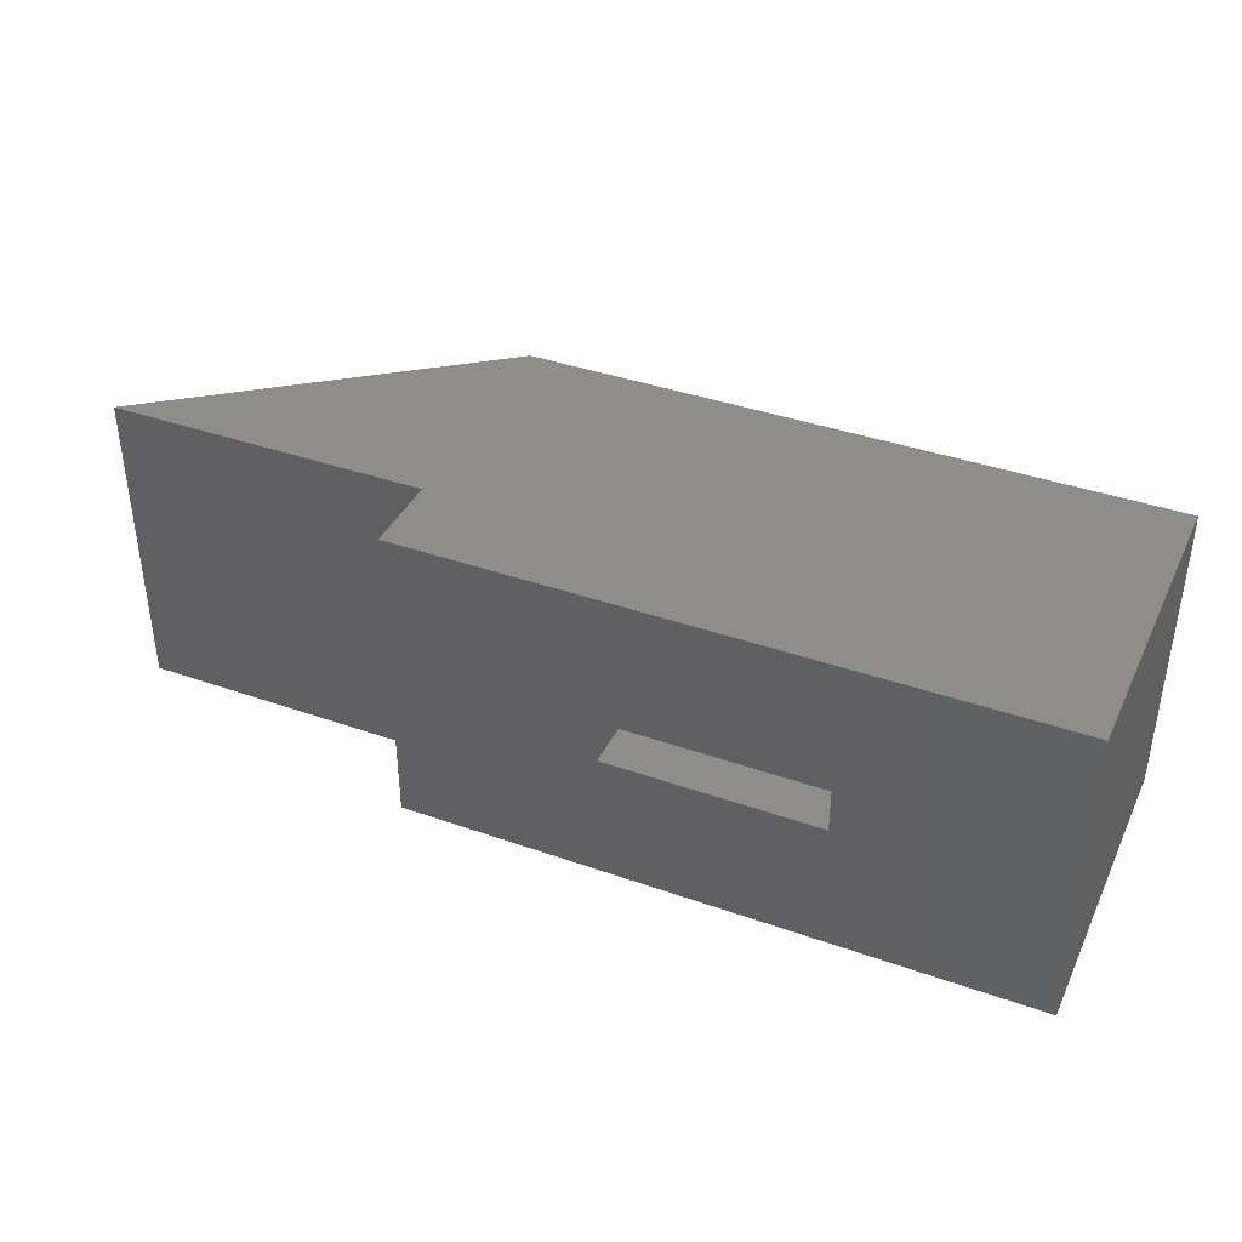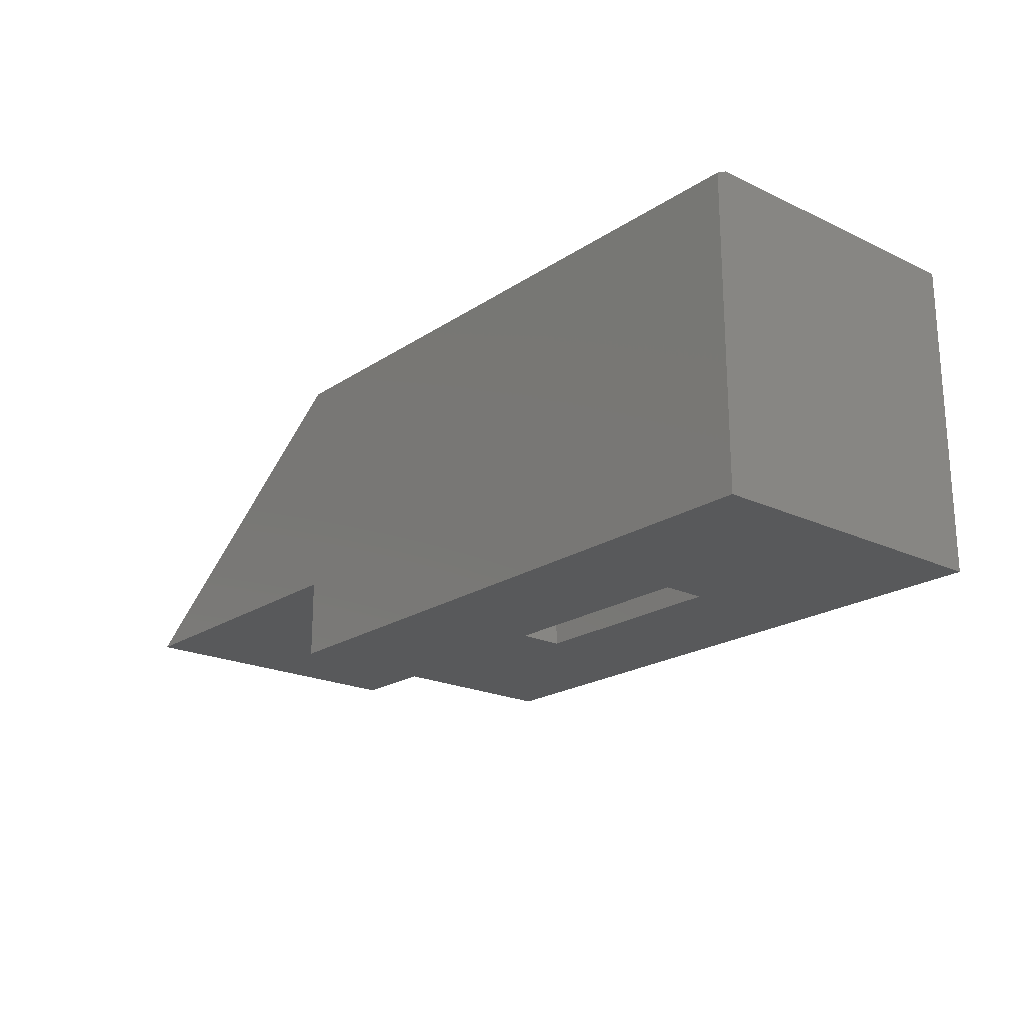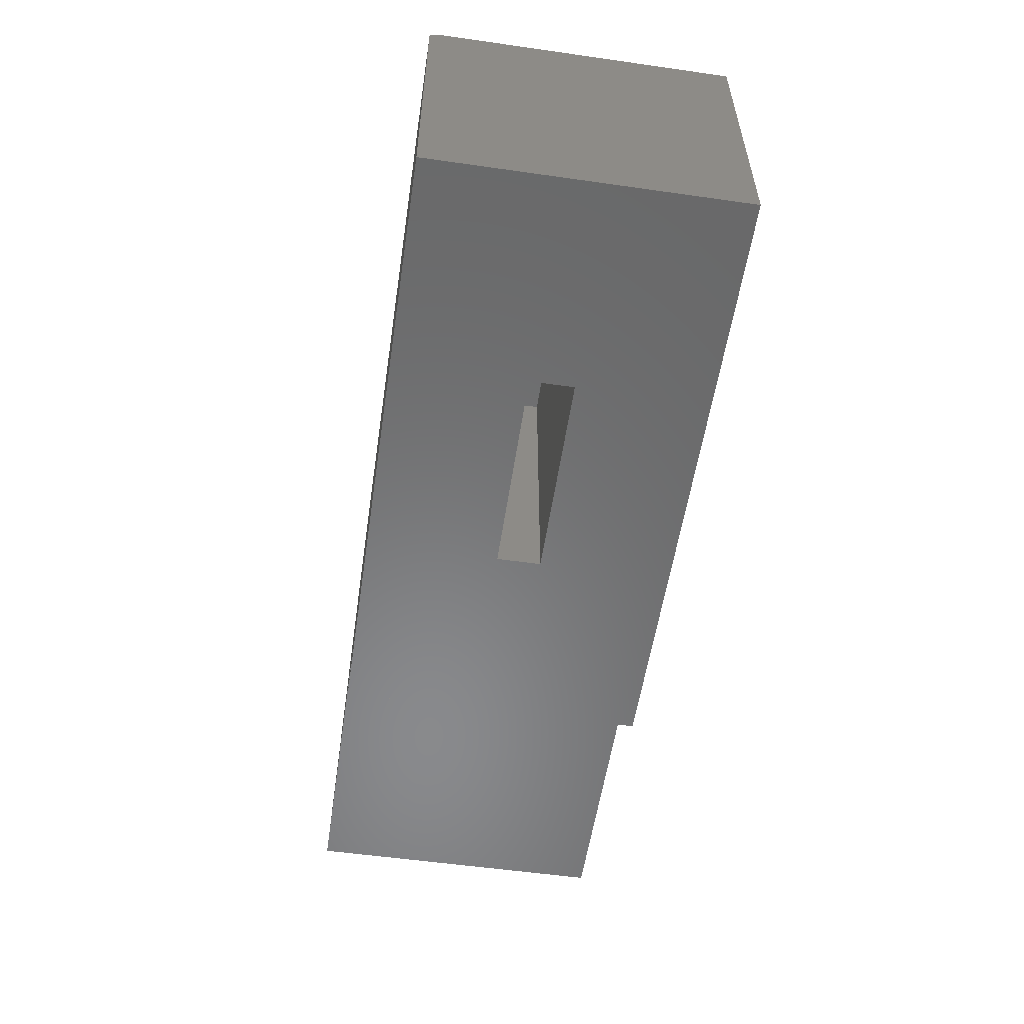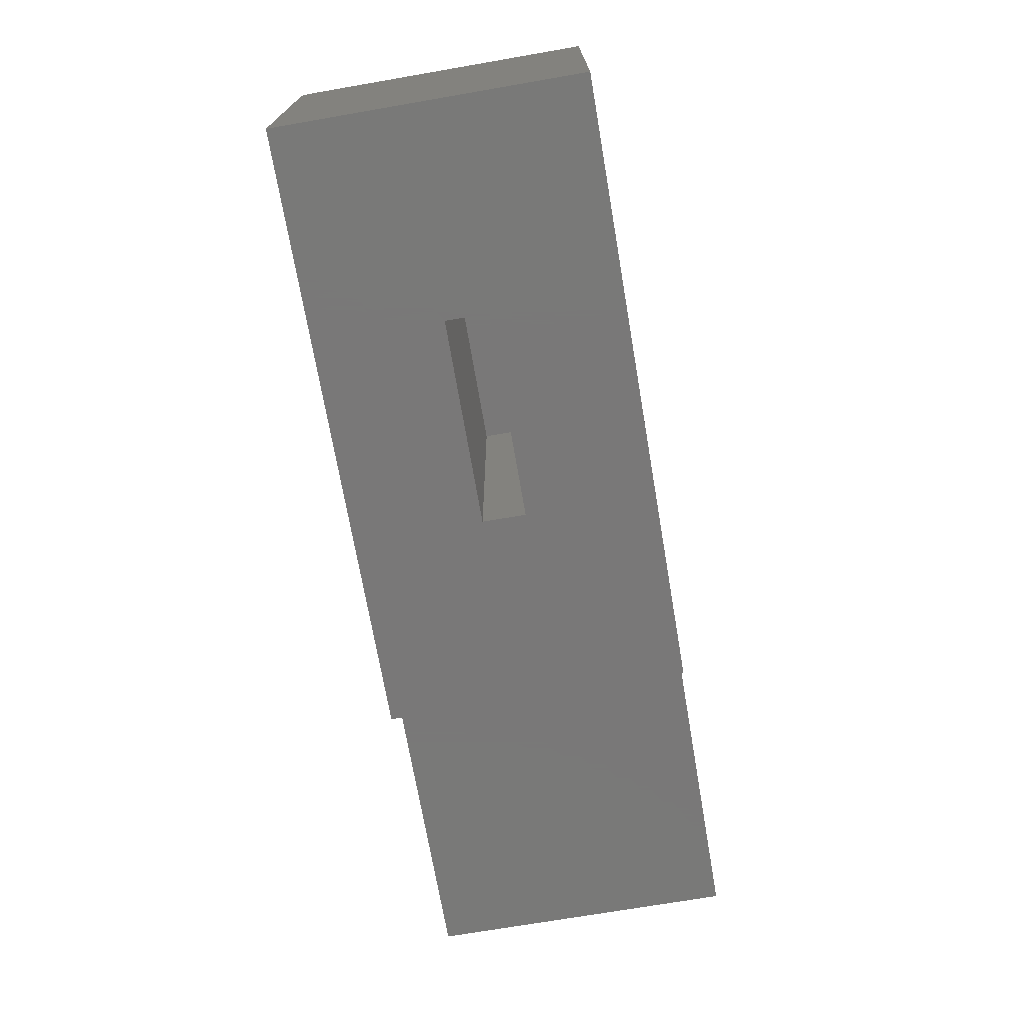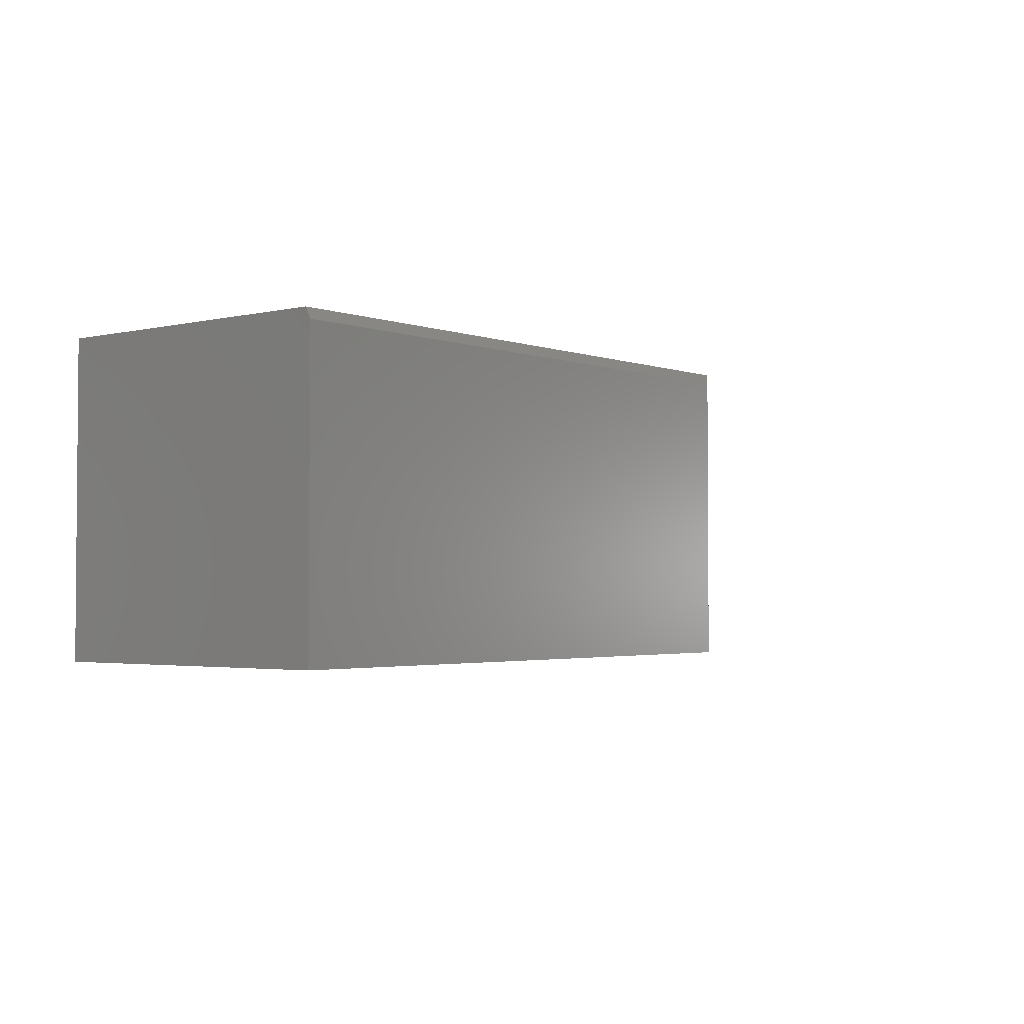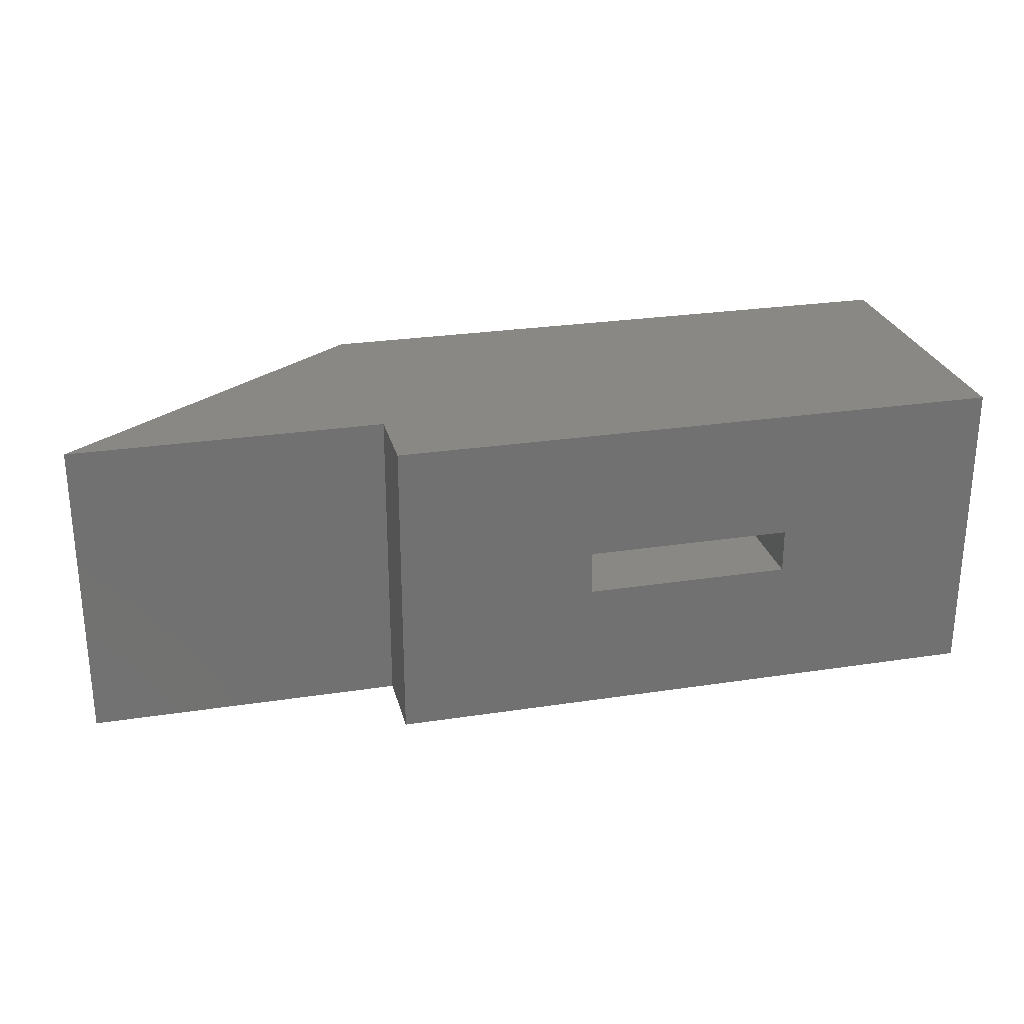
<metadata>
{"format":"stl","ext":"stl","renderer":"f3d","projection":"perspective","resolution":1024,"background":"white","views":[{"elev":39.1,"azim":-156.2,"up":"+Y"},{"elev":-20.8,"azim":-130.3,"up":"+Z"},{"elev":-55.7,"azim":-98.5,"up":"+Z"},{"elev":-71.4,"azim":-80.2,"up":"+Z"},{"elev":-2.6,"azim":-51.0,"up":"+Y"},{"elev":26.4,"azim":166.4,"up":"+Y"}]}
</metadata>
<code>
# stl→obj: 24 verts, 44 faces
v -0.75 -0.4375 0.1016
v -0.75 0 0.1016
v -0.4531 -0.1875 0.1016
v -0.4531 -0.25 0.1016
v -0.3031 -0.25 0.1016
v -0.1562 -0.25 0.1016
v 0.1256 -0.4375 0.1016
v 0.1256 9.721e-17 0.1016
v -0.1562 -0.1875 0.1016
v -0.4531 -0.1875 0.5391
v -0.4531 -0.25 0.5391
v -0.1562 -0.1875 0.5391
v -0.1562 -0.25 0.5391
v -0.3031 -0.25 0.5391
v -0.75 2.425e-17 0.5385
v 0.1256 1.034e-16 0.2127
v 0.136 1.226e-16 0.5385
v 0.5703 1.528e-16 0.2127
v -0.75 -0.4375 0.5463
v -0.75 -0.01562 0.5463
v 0.1256 -0.4375 0.5463
v 0.1256 -0.01562 0.5463
v 0.5703 -0.4375 0.2127
v 0.1256 -0.4375 0.2127
f 1 2 3
f 1 3 4
f 1 4 5
f 1 5 6
f 1 6 7
f 7 6 8
f 8 6 9
f 8 9 2
f 2 9 3
f 10 11 3
f 3 11 4
f 12 10 9
f 9 10 3
f 13 12 6
f 6 12 9
f 14 13 5
f 5 13 6
f 11 14 4
f 4 14 5
f 13 14 12
f 12 14 11
f 12 11 10
f 2 15 8
f 8 15 16
f 15 17 16
f 16 17 18
f 2 1 15
f 15 1 19
f 15 19 20
f 21 22 19
f 19 22 20
f 23 18 21
f 21 18 17
f 21 17 22
f 22 17 20
f 20 17 15
f 1 7 19
f 19 7 24
f 19 24 21
f 21 24 23
f 24 16 23
f 23 16 18
f 8 16 7
f 7 16 24

</code>
